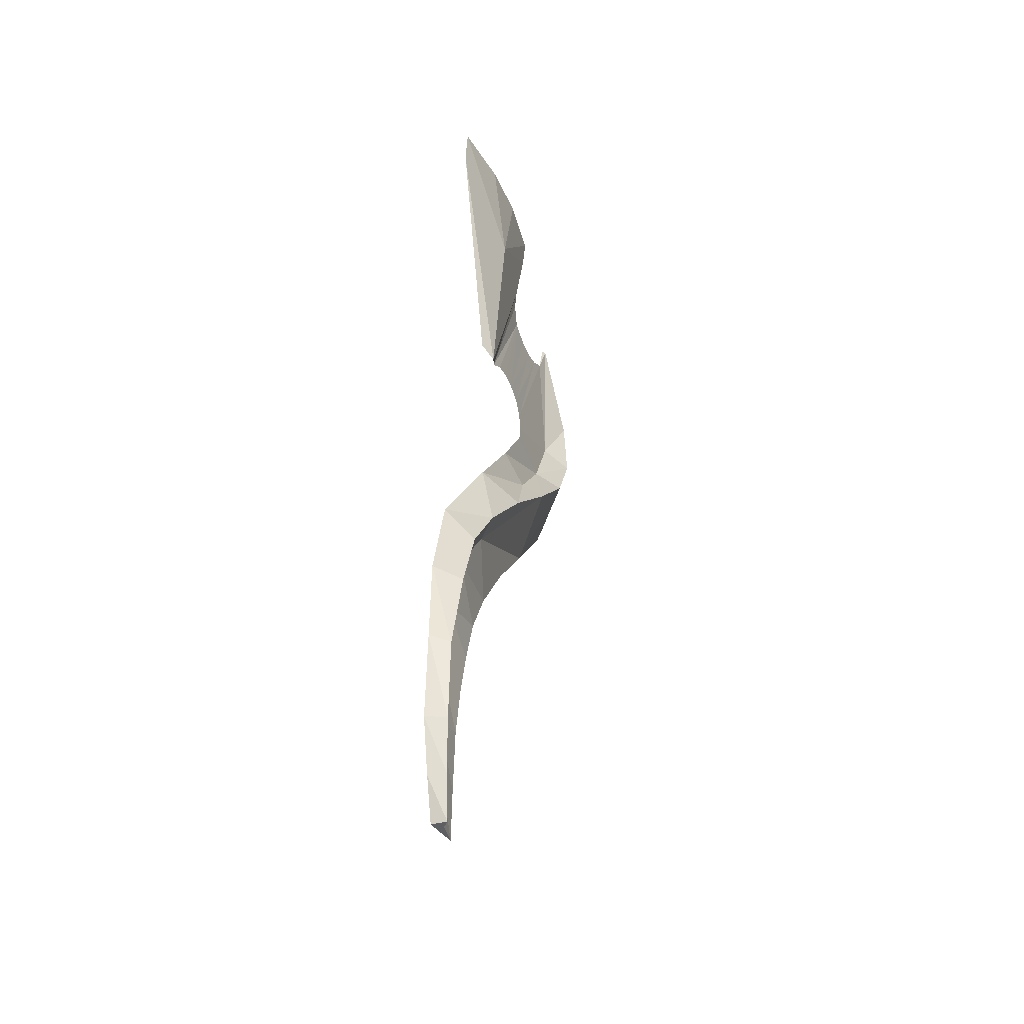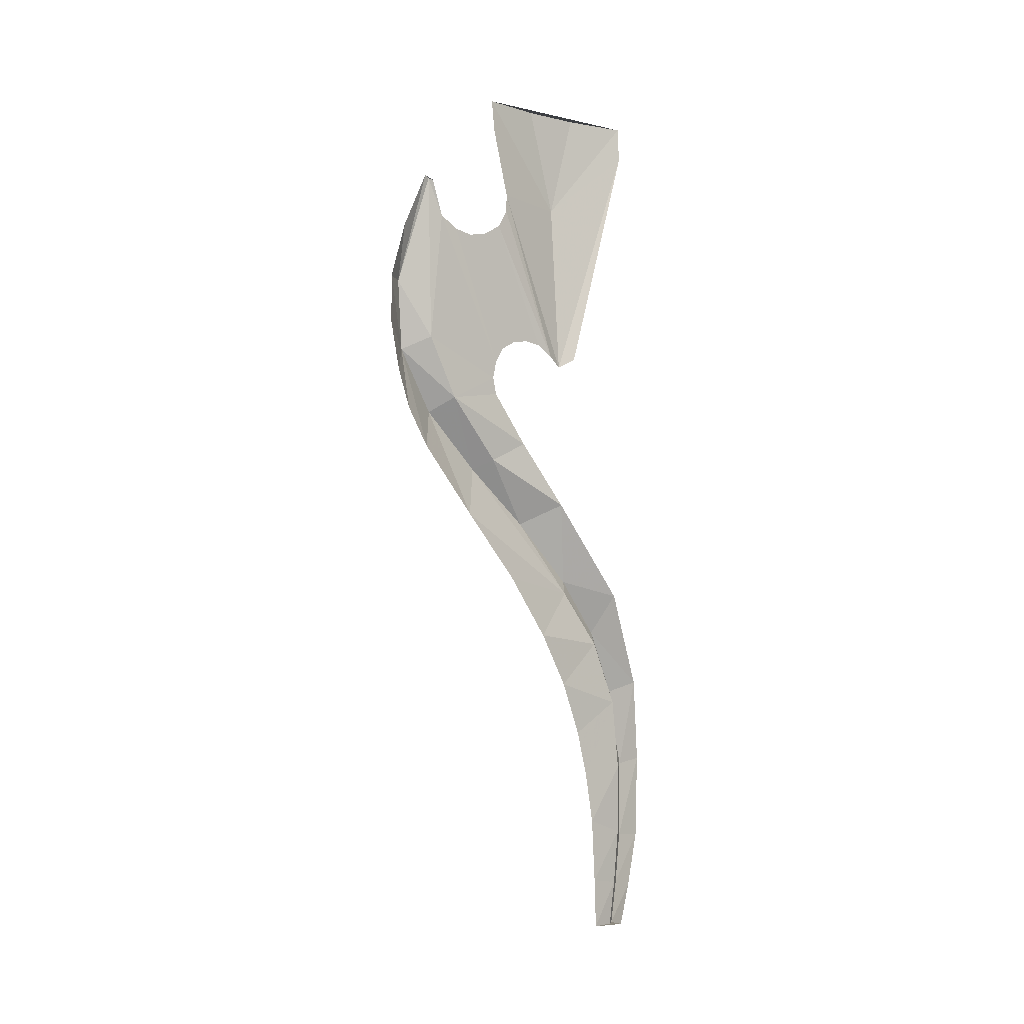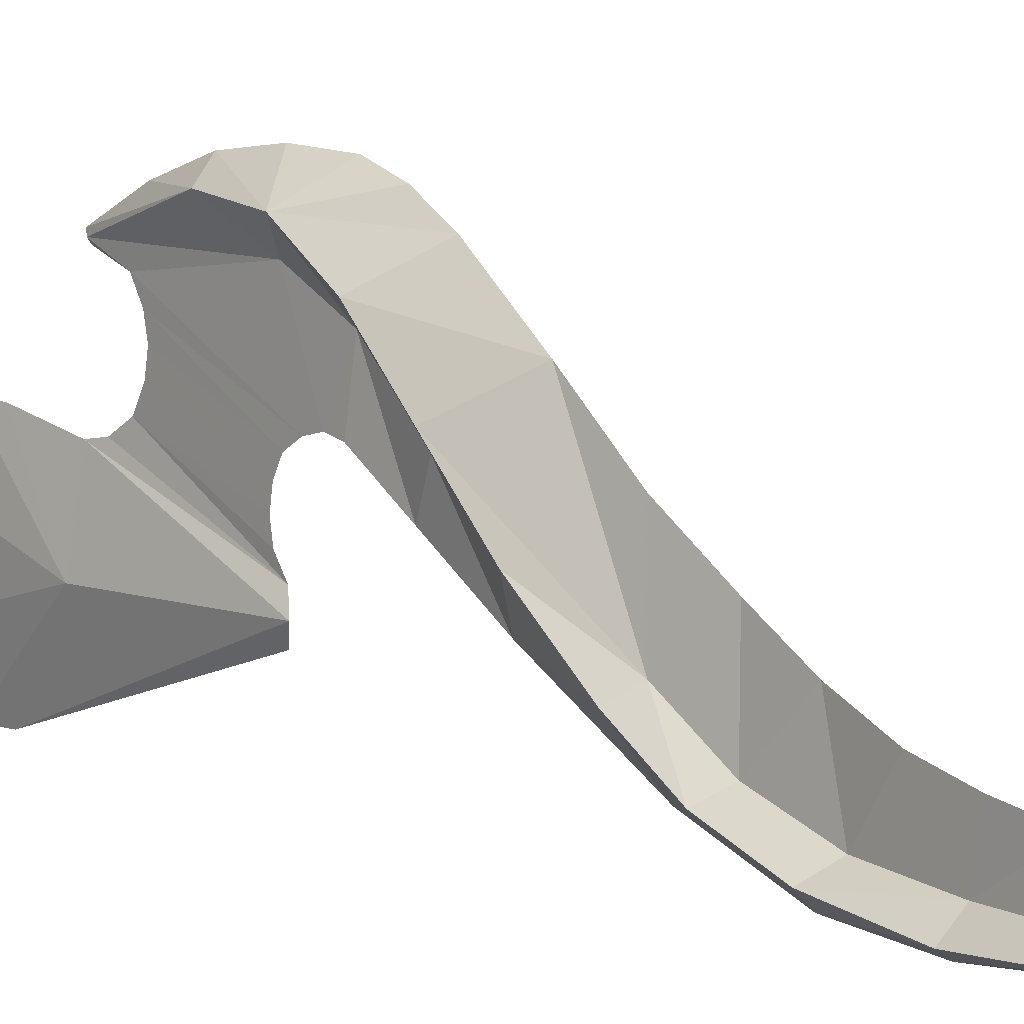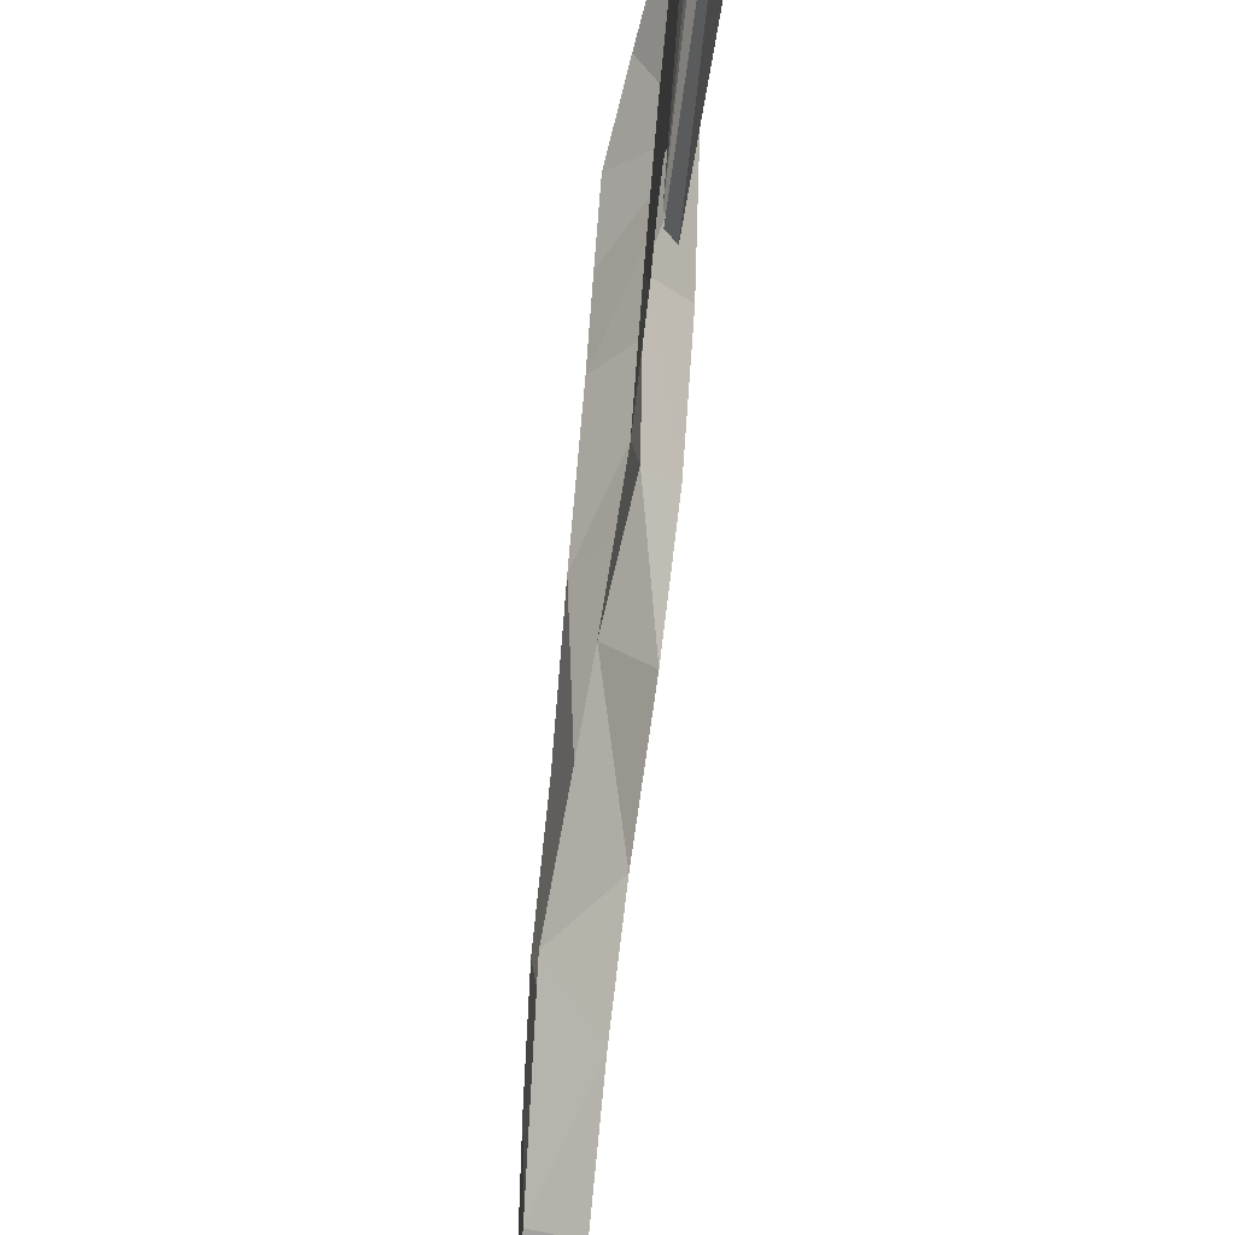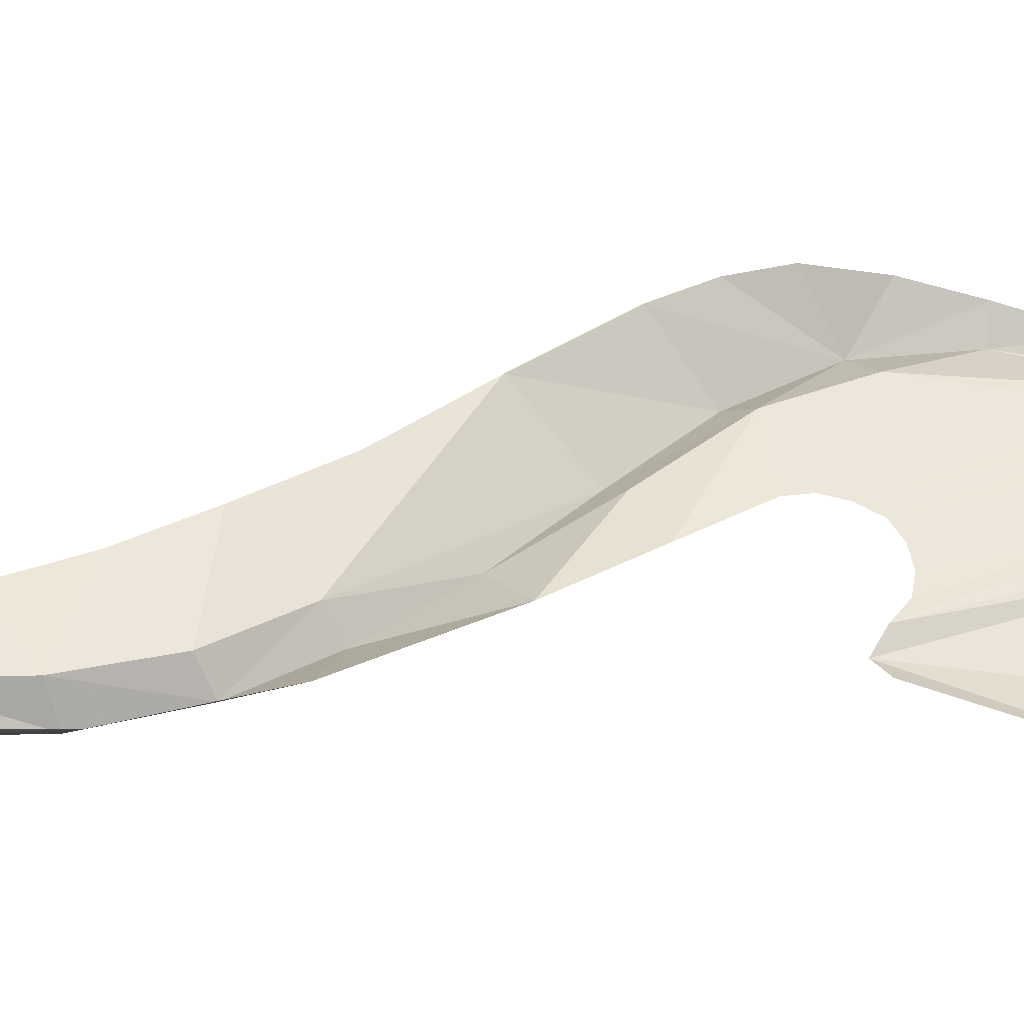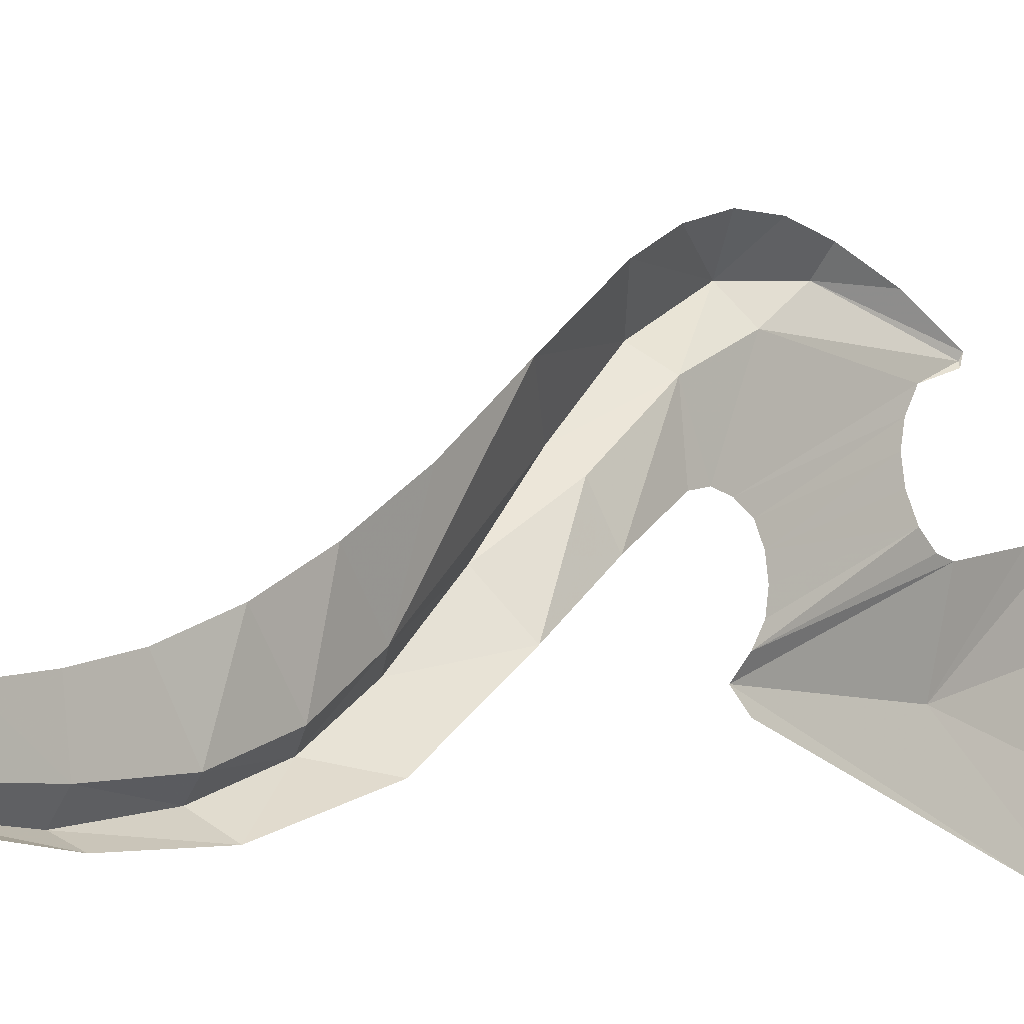
<metadata>
{"format":"obj","ext":"obj","renderer":"f3d","projection":"perspective","resolution":1024,"background":"white","views":[{"elev":-40.1,"azim":-157.9,"up":"+Y"},{"elev":-3.8,"azim":52.4,"up":"+Y"},{"elev":7.5,"azim":-40.1,"up":"+Z"},{"elev":-72.6,"azim":174.5,"up":"+Z"},{"elev":-42.9,"azim":84.5,"up":"+Z"},{"elev":-6.8,"azim":42.9,"up":"+Z"}]}
</metadata>
<code>
v -0.2384 -0.5 -0.1433
v -0.25 -1.065 -0.0008
v -0.2382 -0.5 0.1606
v -0.25 -1.065 -0.0008
v -0.1668 -1.043 0.3957
v -0.1834 -0.6771 0.471
v -0.25 -1.065 -0.0008
v -0.1834 -0.6771 0.471
v -0.1953 -0.5 0.481
v -0.1953 -0.5 0.481
v -0.2382 -0.5 0.1606
v -0.25 -1.065 -0.0008
v -0.2361 -1.997 1.074
v -0.2047 -1.626 1.119
v -0.1394 -1.926 0.9419
v -0.1452 -1.039 0.9589
v -0.1328 -1.047 0.9367
v -0.1375 -1.237 0.8726
v -0.1394 -1.926 0.9419
v -0.2047 -1.626 1.119
v -0.1452 -1.039 0.9589
v -0.1452 -1.039 0.9589
v -0.1375 -1.237 0.8726
v -0.1394 -1.926 0.9419
v -0.1397 -2.25 0.7813
v -0.2562 -2.33 0.8746
v -0.2361 -1.997 1.074
v -0.2361 -1.997 1.074
v -0.1394 -1.926 0.9419
v -0.1397 -2.25 0.7813
v -0.1397 -2.25 0.7813
v -0.1641 -2.582 0.492
v -0.256 -2.635 0.5714
v -0.2562 -2.33 0.8746
v -0.03885 -3.349 -0.3009
v -0.2059 -3.266 -0.0523
v -0.1009 -2.826 0.04675
v -0.2059 -3.266 -0.0523
v -0.2354 -2.936 0.2457
v -0.1009 -2.826 0.04675
v -0.1916 -3.562 -0.253
v -0.2059 -3.266 -0.0523
v -0.03885 -3.349 -0.3009
v -0.1881 -3.914 -0.3794
v -0.1916 -3.562 -0.253
v -0.0575 -3.856 -0.4683
v -0.1916 -3.562 -0.253
v -0.03885 -3.349 -0.3009
v -0.0575 -3.856 -0.4683
v -0.1881 -3.914 -0.3794
v -0.0575 -3.856 -0.4683
v -0.1633 -4.336 -0.4461
v -0.0575 -3.856 -0.4683
v -0.06575 -4.302 -0.498
v -0.1633 -4.336 -0.4461
v -0.1633 -4.336 -0.4461
v -0.06575 -4.302 -0.498
v -0.148 -4.75 -0.4274
v -0.06575 -4.302 -0.498
v -0.0411 -4.74 -0.4623
v -0.148 -4.75 -0.4274
v -0.2354 -2.936 0.2457
v -0.256 -2.635 0.5714
v -0.1641 -2.582 0.492
v -0.1336 -2.483 0.297
v -0.1641 -2.582 0.492
v -0.1397 -2.25 0.7813
v -0.1397 -2.25 0.7813
v -0.1469 -2.208 0.4863
v -0.1336 -2.483 0.297
v -0.1469 -2.117 0.5062
v -0.1469 -2.208 0.4863
v -0.1397 -2.25 0.7813
v -0.1469 -2.117 0.5062
v -0.1397 -2.25 0.7813
v -0.1394 -1.926 0.9419
v -0.1469 -2.026 0.4863
v -0.1298 -1.323 1.126
v -0.1374 -1.026 0.9858
v -0.2047 -1.626 1.119
v -0.1221 -1.62 1.216
v -0.1298 -1.323 1.126
v -0.2047 -1.626 1.119
v -0.1374 -1.026 0.9858
v -0.1452 -1.039 0.9589
v -0.2047 -1.626 1.119
v -0.1307 -5.022 -0.3844
v -0.0411 -4.74 -0.4623
v -0.04055 -5.025 -0.4036
v -0.1195 -5.25 -0.3398
v -0.1307 -5.022 -0.3844
v -0.148 -4.75 -0.4274
v -0.0411 -4.74 -0.4623
v -0.0388 -5.25 -0.3431
v -0.1195 -5.25 -0.3398
v -0.04055 -5.025 -0.4036
v -0.0349 -3.576 0.2351
v -0.1121 -3.336 0.01385
v -0.0875 -3.628 -0.1887
v -0.0875 -3.628 -0.1887
v -0.04605 -3.855 0.07565
v -0.0349 -3.576 0.2351
v -0.04605 -3.855 0.07565
v -0.0875 -3.628 -0.1887
v -0.06725 -3.968 -0.31
v -0.06725 -3.968 -0.31
v -0.0625 -4.136 -0.04145
v -0.04605 -3.855 0.07565
v -0.06345 -4.383 -0.1033
v -0.0625 -4.136 -0.04145
v -0.06725 -3.968 -0.31
v -0.0675 -4.349 -0.3505
v -0.06345 -4.383 -0.1033
v -0.0675 -4.349 -0.3505
v -0.0627 -4.647 -0.1468
v -0.0675 -4.349 -0.3505
v -0.08025 -4.722 -0.358
v -0.0627 -4.647 -0.1468
v -0.0627 -4.647 -0.1468
v -0.08025 -4.722 -0.358
v -0.06255 -4.986 -0.1646
v -0.08025 -4.722 -0.358
v -0.0832 -5.013 -0.3308
v -0.06255 -4.986 -0.1646
v -0.06255 -4.986 -0.1646
v -0.0832 -5.013 -0.3308
v -0.06295 -5.25 -0.1732
v -0.0832 -5.013 -0.3308
v -0.08615 -5.25 -0.2994
v -0.06295 -5.25 -0.1732
v -0.08153 -1.882 1.244
v -0.1221 -1.62 1.216
v -0.2361 -1.997 1.074
v -0.0409 -2.144 1.221
v -0.08153 -1.882 1.244
v -0.2361 -1.997 1.074
v -0.1221 -1.62 1.216
v -0.2047 -1.626 1.119
v -0.2361 -1.997 1.074
v -0.043 -2.346 1.153
v -0.0409 -2.144 1.221
v -0.2361 -1.997 1.074
v -0.0451 -2.548 1.035
v -0.043 -2.346 1.153
v -0.2361 -1.997 1.074
v -0.2361 -1.997 1.074
v -0.2562 -2.33 0.8746
v -0.0451 -2.548 1.035
v -0.0451 -2.548 1.035
v -0.2562 -2.33 0.8746
v -0.0422 -2.906 0.7447
v -0.2562 -2.33 0.8746
v -0.256 -2.635 0.5714
v -0.0422 -2.906 0.7447
v -0.0422 -2.906 0.7447
v -0.256 -2.635 0.5714
v -0.1121 -3.336 0.01385
v -0.256 -2.635 0.5714
v -0.2354 -2.936 0.2457
v -0.1121 -3.336 0.01385
v -0.1121 -3.336 0.01385
v -0.0432 -3.254 0.4512
v -0.0422 -2.906 0.7447
v -0.1121 -3.336 0.01385
v -0.0349 -3.576 0.2351
v -0.0432 -3.254 0.4512
v -0.0875 -3.628 -0.1887
v -0.1121 -3.336 0.01385
v -0.1916 -3.562 -0.253
v -0.1121 -3.336 0.01385
v -0.2059 -3.266 -0.0523
v -0.1916 -3.562 -0.253
v -0.0875 -3.628 -0.1887
v -0.1916 -3.562 -0.253
v -0.06725 -3.968 -0.31
v -0.1916 -3.562 -0.253
v -0.1881 -3.914 -0.3794
v -0.06725 -3.968 -0.31
v -0.06725 -3.968 -0.31
v -0.1881 -3.914 -0.3794
v -0.0675 -4.349 -0.3505
v -0.1881 -3.914 -0.3794
v -0.1633 -4.336 -0.4461
v -0.0675 -4.349 -0.3505
v -0.0675 -4.349 -0.3505
v -0.1633 -4.336 -0.4461
v -0.08025 -4.722 -0.358
v -0.1633 -4.336 -0.4461
v -0.148 -4.75 -0.4274
v -0.08025 -4.722 -0.358
v -0.08025 -4.722 -0.358
v -0.148 -4.75 -0.4274
v -0.0832 -5.013 -0.3308
v -0.148 -4.75 -0.4274
v -0.1307 -5.022 -0.3844
v -0.0832 -5.013 -0.3308
v -0.0832 -5.013 -0.3308
v -0.1307 -5.022 -0.3844
v -0.08615 -5.25 -0.2994
v -0.1307 -5.022 -0.3844
v -0.1195 -5.25 -0.3398
v -0.08615 -5.25 -0.2994
v -0.1817 -0.6918 -0.4777
v -0.1792 -2.008 0
v -0.25 -1.065 -0.0008
v -0.1953 -0.5 -0.481
v -0.1817 -0.6918 -0.4777
v -0.1447 -1.959 -0.0872
v -0.1792 -2.008 0
v -0.25 -1.065 -0.0008
v -0.2384 -0.5 -0.1433
v -0.1953 -0.5 -0.481
v -0.1668 -1.043 0.3957
v -0.25 -1.065 -0.0008
v -0.1792 -2.008 0
v -0.1447 -1.959 0.0872
v -0.1469 -1.897 0.1759
v -0.1375 -1.24 0.4736
v -0.1792 -2.008 0
v -0.1447 -1.959 0.0872
v -0.1668 -1.043 0.3957
v -0.1521 -1.141 0.4096
v -0.1668 -1.043 0.3957
v -0.1447 -1.959 0.0872
v -0.1375 -1.24 0.4736
v -0.1521 -1.141 0.4096
v -0.1447 -1.959 0.0872
v -0.1375 -1.24 0.4736
v -0.1469 -1.882 0.2667
v -0.1469 -1.897 0.3577
v -0.1375 -1.299 0.5748
v -0.1469 -1.897 0.1759
v -0.1469 -1.882 0.2667
v -0.1375 -1.24 0.4736
v -0.1469 -1.897 0.3577
v -0.1469 -1.942 0.437
v -0.1375 -1.319 0.6761
v -0.1375 -1.299 0.5748
v -0.1375 -1.298 0.7743
v -0.1375 -1.319 0.6761
v -0.1469 -1.942 0.437
v -0.1469 -2.026 0.4863
v -0.1394 -1.926 0.9419
v -0.1375 -1.237 0.8726
v -0.1469 -2.026 0.4863
v -0.1375 -1.237 0.8726
v -0.1375 -1.298 0.7743
v -0.1469 -2.026 0.4863
v -0.1195 -5.25 -0.3398
v -0.0388 -5.25 -0.3431
v -0.08615 -5.25 -0.2994
v -0.1121 -3.336 0.01385
v -0.2354 -2.936 0.2457
v -0.2059 -3.266 -0.0523
v -0.1009 -2.826 0.04675
v -0.2354 -2.936 0.2457
v -0.1641 -2.582 0.492
v -0.1641 -2.582 0.492
v -0.1336 -2.483 0.297
v -0.1009 -2.826 0.04675
v -0.06295 -5.25 -0.1732
v -0.08615 -5.25 -0.2994
v -0.0388 -5.25 -0.3431
v -0.1452 -1.039 0.9589
v -0.1374 -1.026 0.9858
v -0.1328 -1.047 0.9367
v -0.1953 -0.5 -0.481
v -0.2384 -0.5 -0.1433
v -0.2382 -0.5 0.1606
v -0.1953 -0.5 0.481
g mesh6845415
f 1 2 3
f 4 5 6
f 7 8 9
f 10 11 12
f 13 14 15
f 16 17 18
f 19 20 21
f 22 23 24
f 25 26 27
f 28 29 30
f 31 32 33
f 33 34 31
f 35 36 37
f 38 39 40
f 41 42 43
f 44 45 46
f 47 48 49
f 50 51 52
f 53 54 55
f 56 57 58
f 59 60 61
f 62 63 64
f 65 66 67
f 68 69 70
f 71 72 73
f 74 75 76
f 76 77 74
f 78 79 80
f 81 82 83
f 84 85 86
f 87 88 89
f 89 90 87
f 91 92 93
f 94 95 96
f 97 98 99
f 100 101 102
f 103 104 105
f 106 107 108
f 109 110 111
f 111 112 109
f 113 114 115
f 116 117 118
f 119 120 121
f 122 123 124
f 125 126 127
f 128 129 130
f 131 132 133
f 134 135 136
f 137 138 139
f 140 141 142
f 143 144 145
f 146 147 148
f 149 150 151
f 152 153 154
f 155 156 157
f 158 159 160
f 161 162 163
f 164 165 166
f 167 168 169
f 170 171 172
f 173 174 175
f 176 177 178
f 179 180 181
f 182 183 184
f 185 186 187
f 188 189 190
f 191 192 193
f 194 195 196
f 197 198 199
f 200 201 202
f 203 204 205
f 205 206 203
f 207 208 209
f 210 211 212
f 213 214 215
f 216 217 218
f 219 220 221
f 222 223 224
f 225 226 227
f 228 229 230
f 230 231 228
f 232 233 234
f 235 236 237
f 237 238 235
f 239 240 241
f 241 242 239
f 243 244 245
f 246 247 248
f 249 250 251
f 252 253 254
f 255 256 257
f 258 259 260
f 261 262 263
f 264 265 266
f 267 268 269
f 269 270 267

</code>
